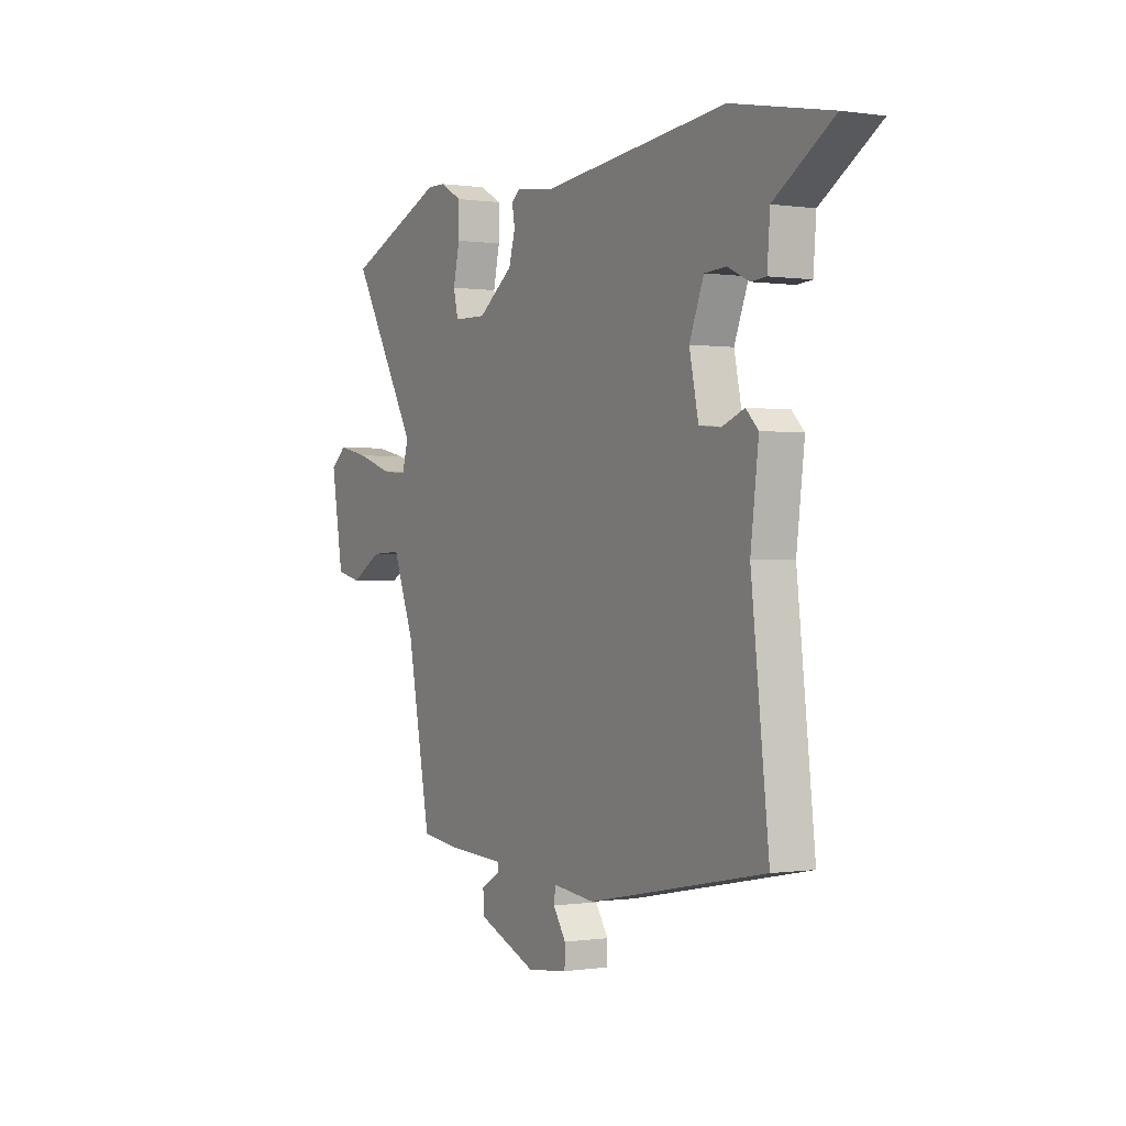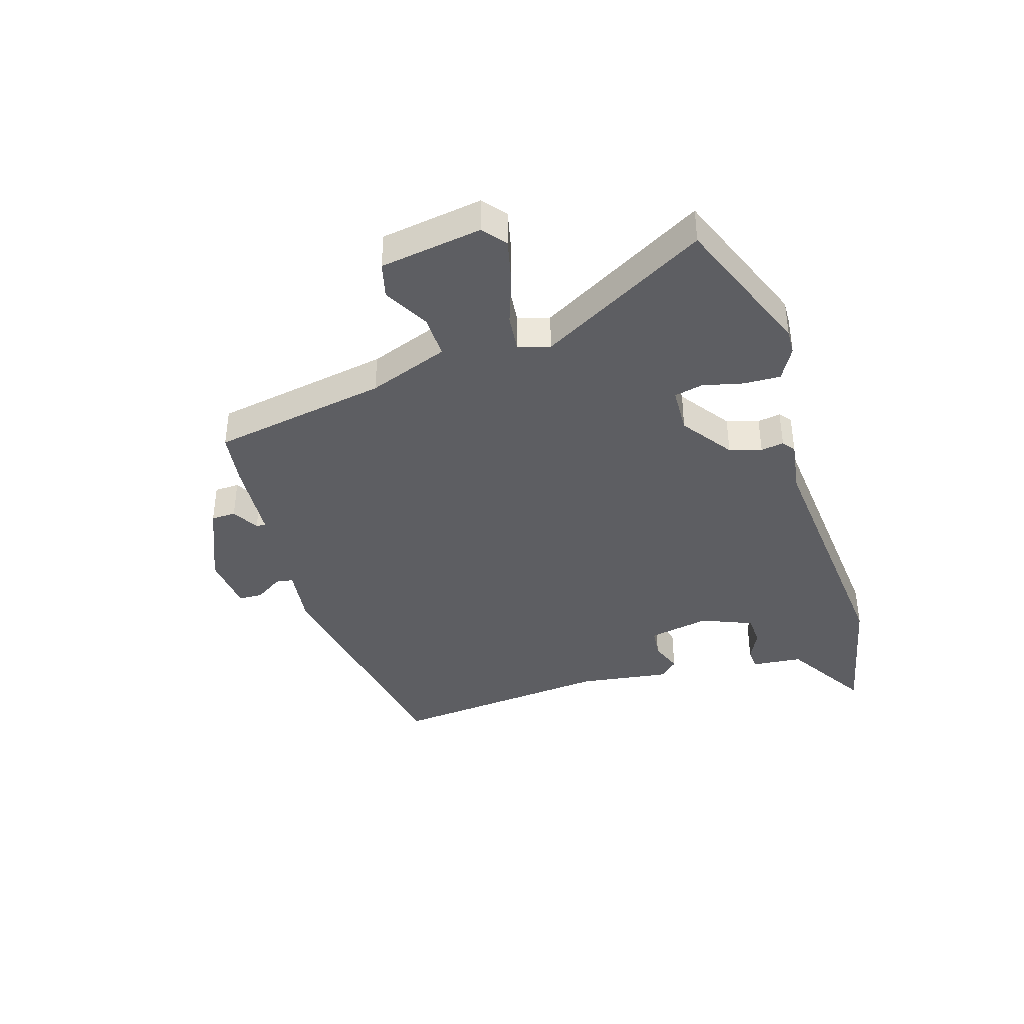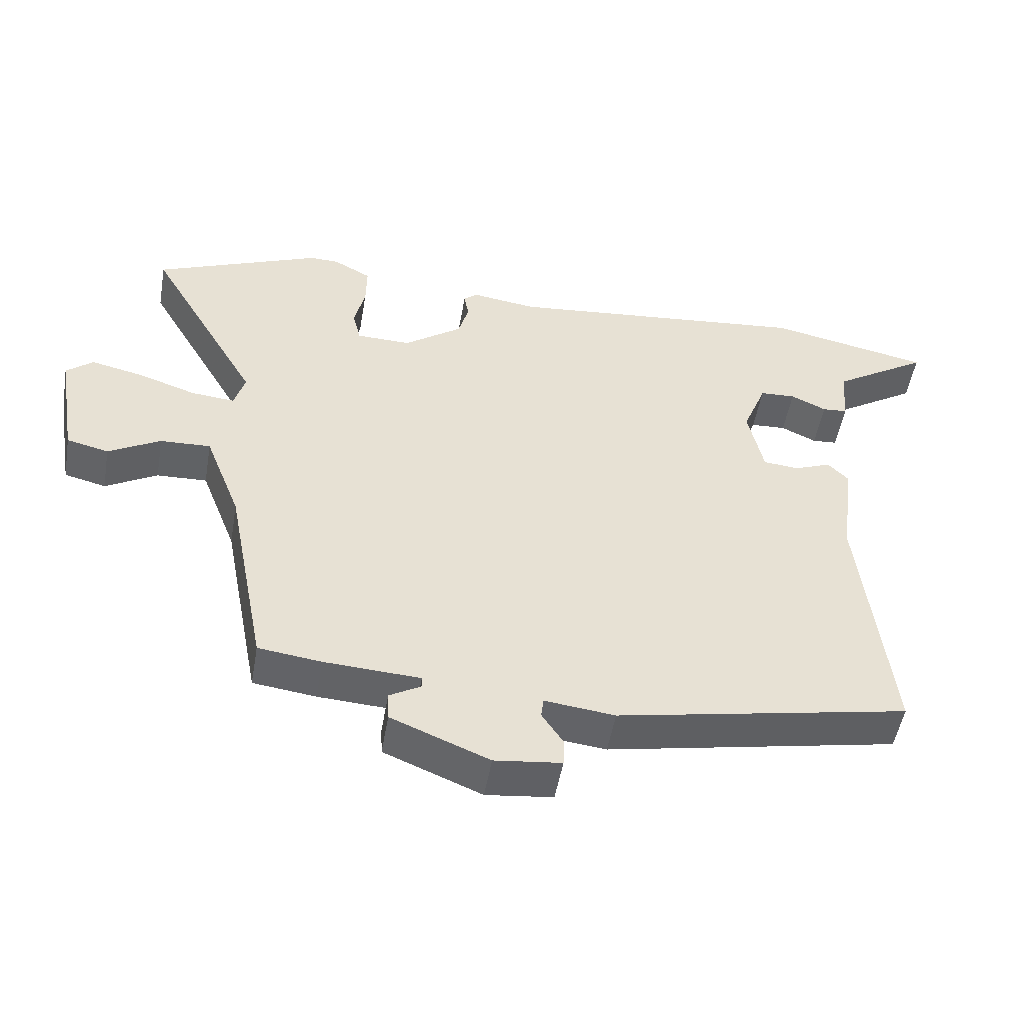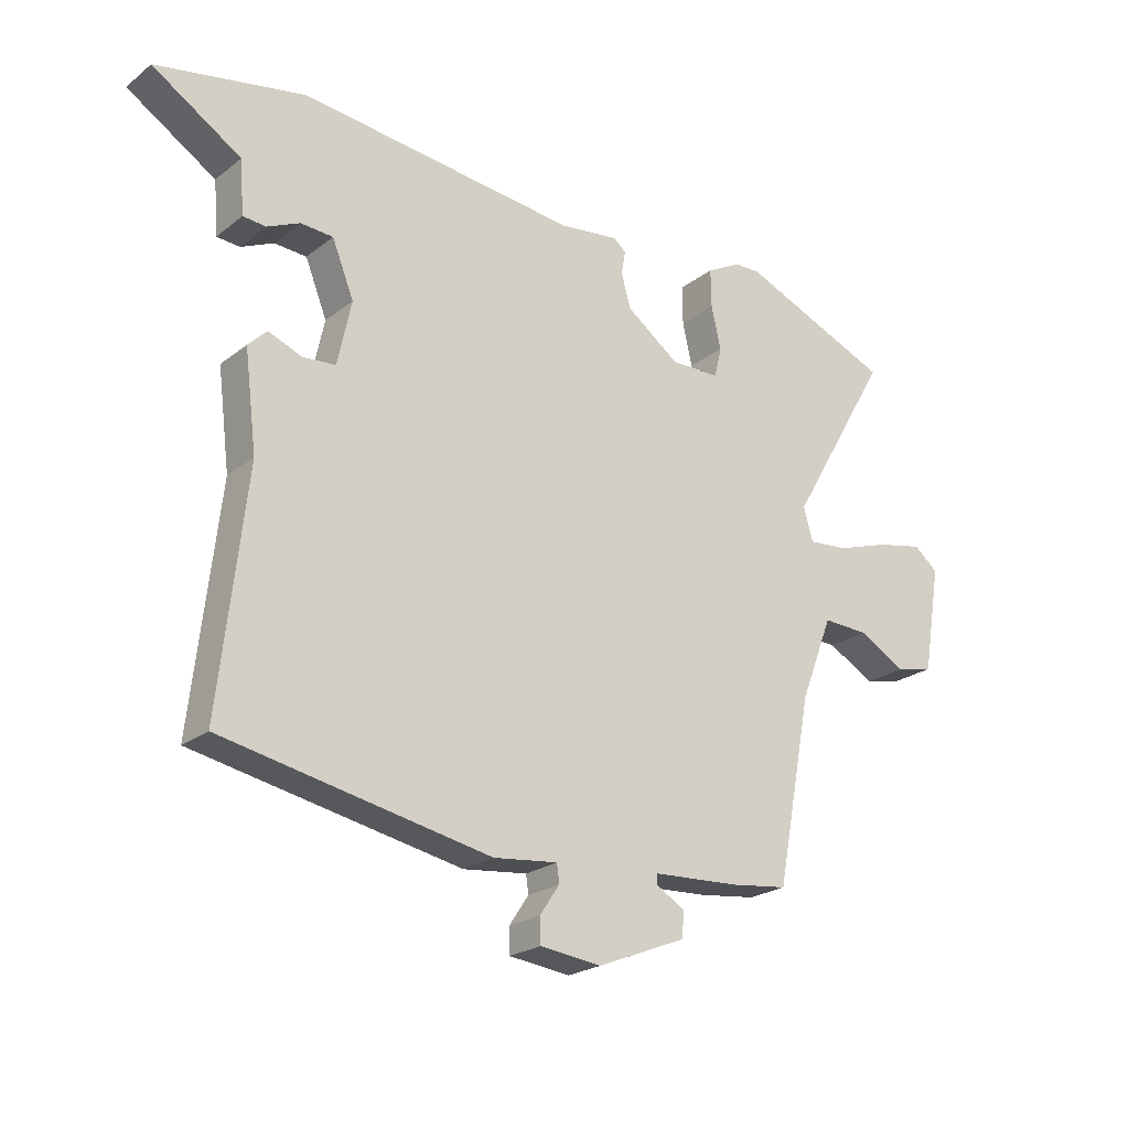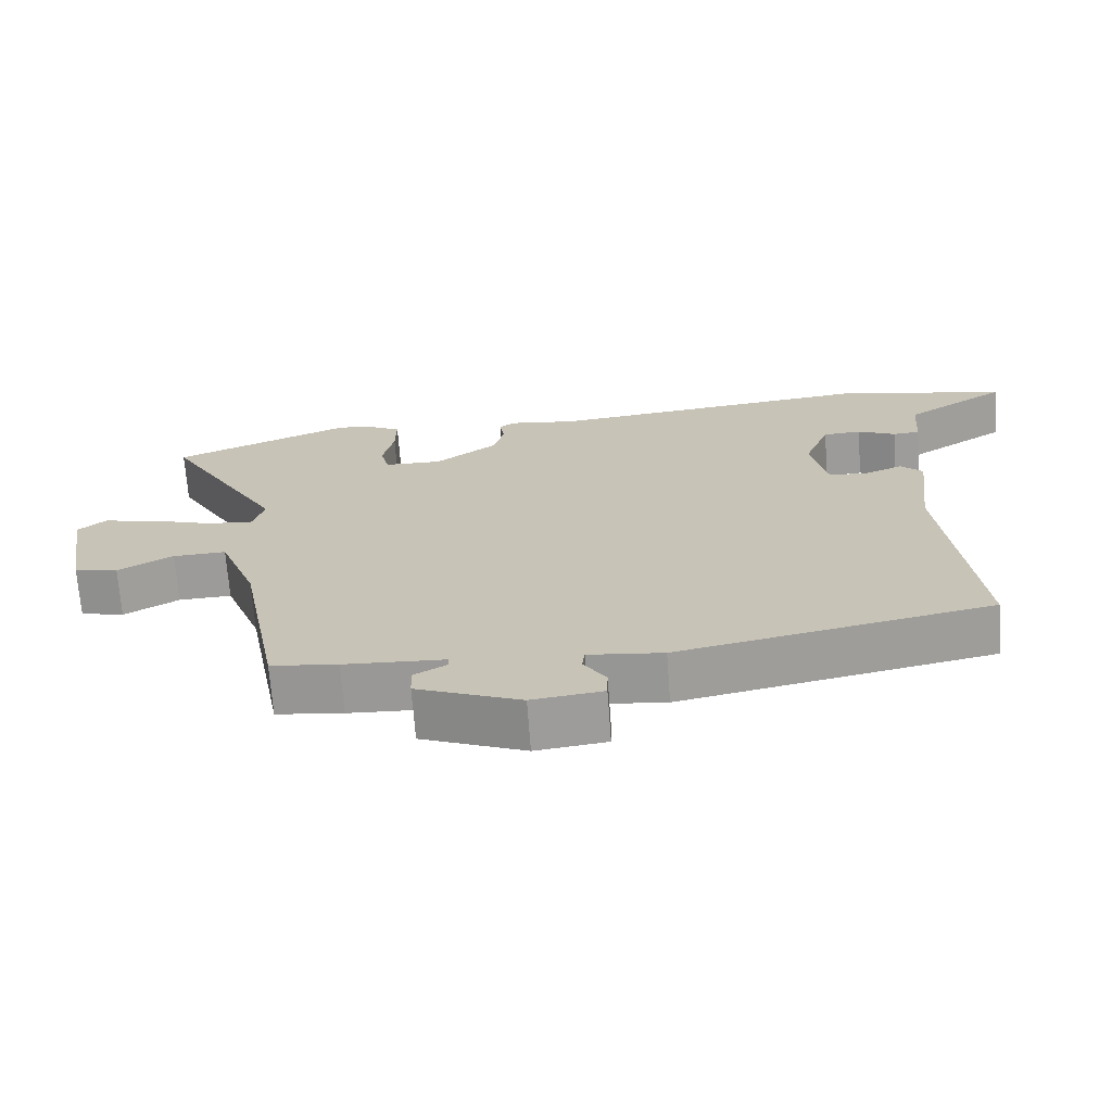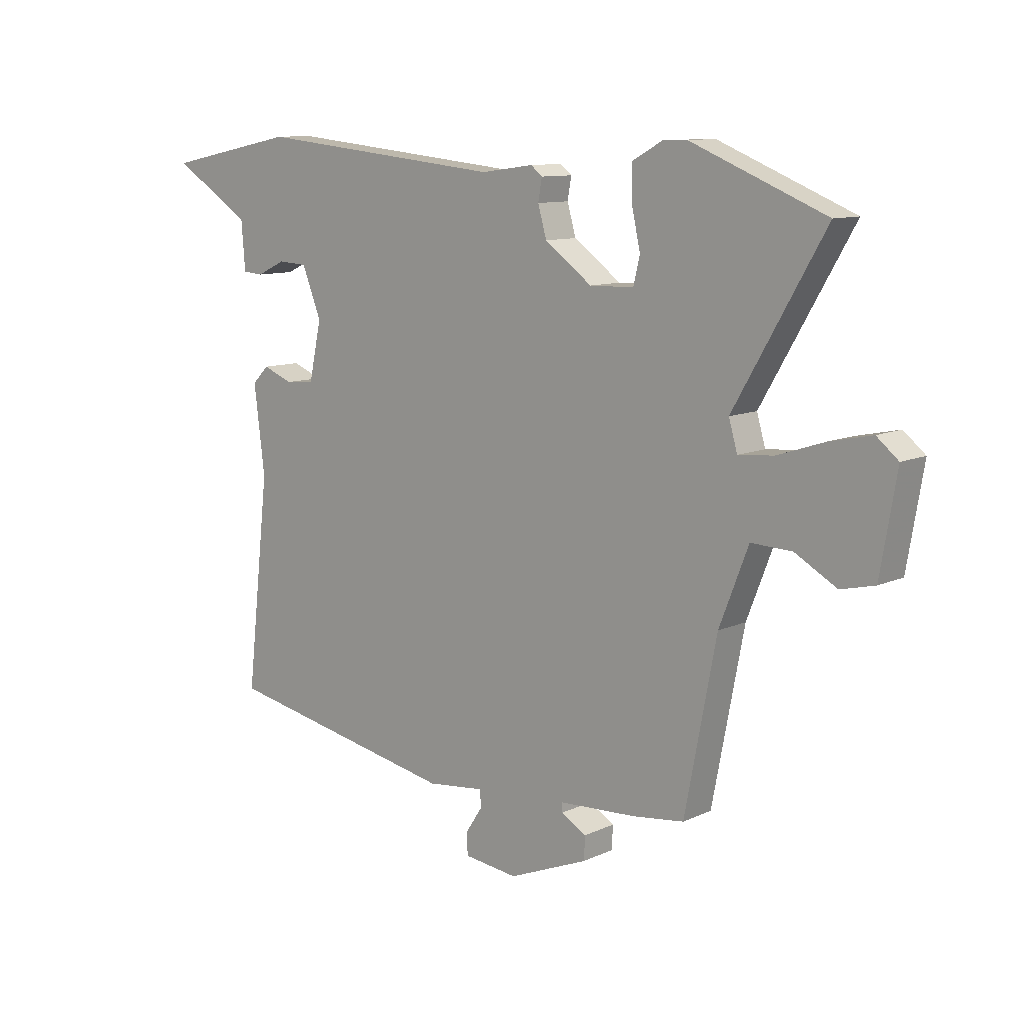
<metadata>
{"format":"obj","ext":"obj","renderer":"f3d","projection":"perspective","resolution":1024,"background":"white","views":[{"elev":-0.2,"azim":60.7,"up":"+Z"},{"elev":-39.2,"azim":-73.6,"up":"+Y"},{"elev":-50.7,"azim":-9.8,"up":"+Z"},{"elev":-22.7,"azim":142.4,"up":"+Z"},{"elev":-69.3,"azim":4.2,"up":"+Z"},{"elev":10.5,"azim":-138.7,"up":"+Z"}]}
</metadata>
<code>
v -0.693 0.07 0.421
v -0.442 0.07 0.524
v -0.398 0.07 0.523
v -0.341 0.07 0.492
v -0.342 0.07 0.428
v -0.358 0.07 0.357
v -0.346 0.07 0.307
v -0.264 0.07 0.305
v -0.176 0.07 0.369
v -0.16 0.07 0.425
v -0.167 0.07 0.465
v -0.146 0.07 0.482
v -0.048 0.07 0.469
v 0.414 0.07 0.517
v 0.66 0.07 0.468
v 0.513 0.07 0.375
v 0.506 0.07 0.286
v 0.468 0.07 0.283
v 0.414 0.07 0.308
v 0.36 0.07 0.305
v 0.324 0.07 0.215
v 0.347 0.07 0.108
v 0.401 0.07 0.103
v 0.457 0.07 0.125
v 0.488 0.07 0.094
v 0.468 0.07 -0.067
v 0.512 0.07 -0.457
v 0.07 0.07 -0.543
v -0.036 0.07 -0.531
v -0.04 0.07 -0.561
v -0.008 0.07 -0.609
v -0.009 0.07 -0.651
v -0.11 0.07 -0.663
v -0.258 0.07 -0.603
v -0.26 0.07 -0.56
v -0.213 0.07 -0.533
v -0.213 0.07 -0.516
v -0.357 0.07 -0.508
v -0.452 0.07 -0.496
v -0.511 0.07 -0.189
v -0.565 0.07 -0.05
v -0.641 0.07 -0.053
v -0.719 0.07 -0.097
v -0.782 0.07 -0.082
v -0.812 0.07 0.095
v -0.772 0.07 0.128
v -0.693 0.07 0.111
v -0.606 0.07 0.082
v -0.54 0.07 0.076
v -0.524 0.07 0.131
v -0.693 0 0.421
v -0.442 0 0.524
v -0.398 0 0.523
v -0.341 0 0.492
v -0.342 0 0.428
v -0.358 0 0.357
v -0.346 0 0.307
v -0.264 0 0.305
v -0.176 0 0.369
v -0.16 0 0.425
v -0.167 0 0.465
v -0.146 0 0.482
v -0.048 0 0.469
v 0.414 0 0.517
v 0.66 0 0.468
v 0.513 0 0.375
v 0.506 0 0.286
v 0.468 0 0.283
v 0.414 0 0.308
v 0.36 0 0.305
v 0.324 0 0.215
v 0.347 0 0.108
v 0.401 0 0.103
v 0.457 0 0.125
v 0.488 0 0.094
v 0.468 0 -0.067
v 0.512 0 -0.457
v 0.07 0 -0.543
v -0.036 0 -0.531
v -0.04 0 -0.561
v -0.008 0 -0.609
v -0.009 0 -0.651
v -0.11 0 -0.663
v -0.258 0 -0.603
v -0.26 0 -0.56
v -0.213 0 -0.533
v -0.213 0 -0.516
v -0.357 0 -0.508
v -0.452 0 -0.496
v -0.511 0 -0.189
v -0.565 0 -0.05
v -0.641 0 -0.053
v -0.719 0 -0.097
v -0.782 0 -0.082
v -0.812 0 0.095
v -0.772 0 0.128
v -0.693 0 0.111
v -0.606 0 0.082
v -0.54 0 0.076
v -0.524 0 0.131
f 46 47 48
f 45 46 48
f 44 45 48
f 43 44 48
f 42 43 48
f 41 42 48 49
f 40 41 49 50
f 39 40 50
f 38 39 50
f 37 38 50
f 34 35 36
f 33 34 36
f 32 33 36
f 31 32 36
f 30 31 36
f 29 30 36 37
f 26 27 28 29
f 26 29 37
f 25 26 37
f 24 25 37
f 23 24 37
f 22 23 37 50
f 16 17 18 19
f 16 19 20
f 15 16 20
f 14 15 20
f 13 14 20
f 13 20 21
f 12 13 21
f 11 12 21
f 10 11 21
f 4 5 6
f 3 4 6
f 2 3 6
f 1 2 6
f 50 1 6
f 50 6 7
f 22 50 7 8
f 9 10 21 22
f 8 9 22
f 98 97 96
f 98 96 95
f 98 95 94
f 98 94 93
f 98 93 92
f 99 98 92 91
f 100 99 91 90
f 100 90 89
f 100 89 88
f 100 88 87
f 86 85 84
f 86 84 83
f 86 83 82
f 86 82 81
f 86 81 80
f 87 86 80 79
f 79 78 77 76
f 87 79 76
f 87 76 75
f 87 75 74
f 87 74 73
f 100 87 73 72
f 69 68 67 66
f 70 69 66
f 70 66 65
f 70 65 64
f 70 64 63
f 71 70 63
f 71 63 62
f 71 62 61
f 71 61 60
f 56 55 54
f 56 54 53
f 56 53 52
f 56 52 51
f 56 51 100
f 57 56 100
f 58 57 100 72
f 72 71 60 59
f 72 59 58
f 1 51 52 2
f 2 52 53 3
f 3 53 54 4
f 4 54 55 5
f 5 55 56 6
f 6 56 57 7
f 7 57 58 8
f 8 58 59 9
f 9 59 60 10
f 10 60 61 11
f 11 61 62 12
f 12 62 63 13
f 13 63 64 14
f 14 64 65 15
f 15 65 66 16
f 16 66 67 17
f 17 67 68 18
f 18 68 69 19
f 19 69 70 20
f 20 70 71 21
f 21 71 72 22
f 22 72 73 23
f 23 73 74 24
f 24 74 75 25
f 25 75 76 26
f 26 76 77 27
f 27 77 78 28
f 28 78 79 29
f 29 79 80 30
f 30 80 81 31
f 31 81 82 32
f 32 82 83 33
f 33 83 84 34
f 34 84 85 35
f 35 85 86 36
f 36 86 87 37
f 37 87 88 38
f 38 88 89 39
f 39 89 90 40
f 40 90 91 41
f 41 91 92 42
f 42 92 93 43
f 43 93 94 44
f 44 94 95 45
f 45 95 96 46
f 46 96 97 47
f 47 97 98 48
f 48 98 99 49
f 49 99 100 50
f 50 100 51 1

</code>
